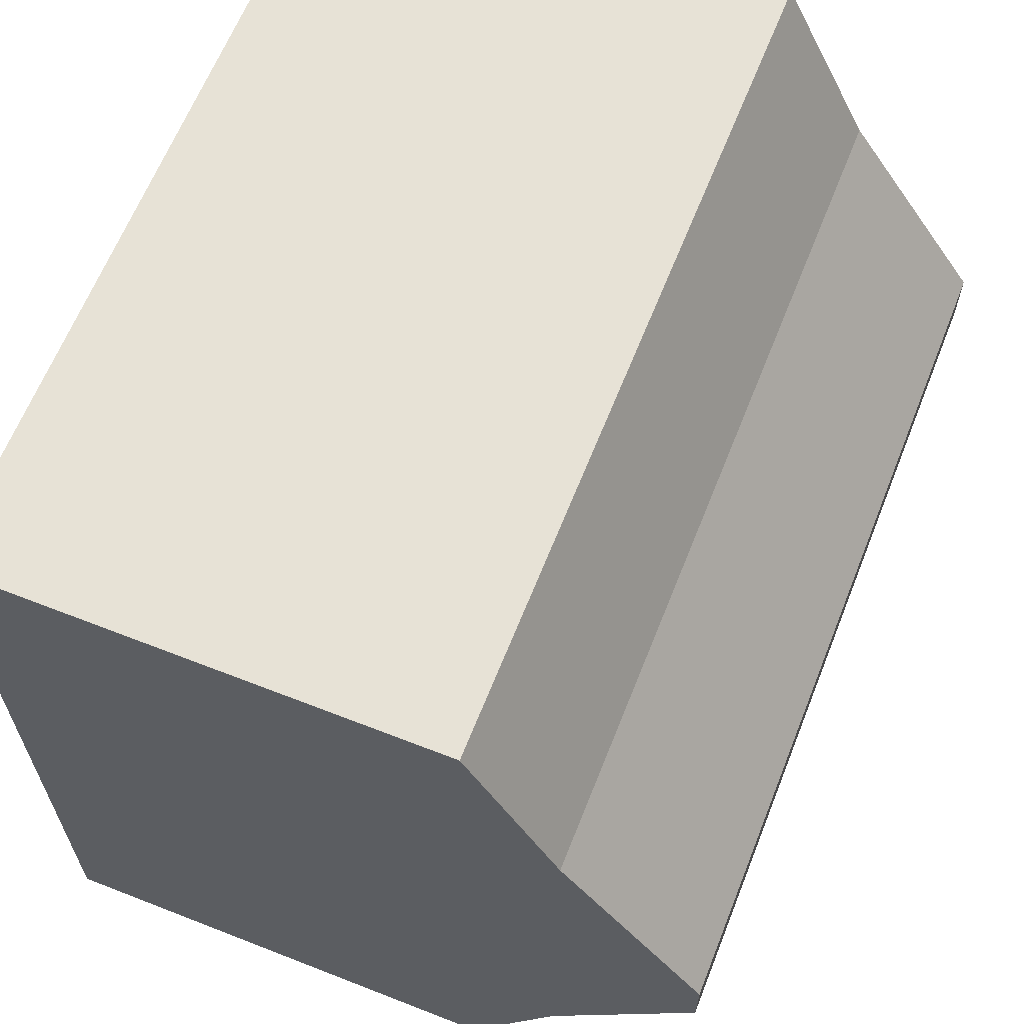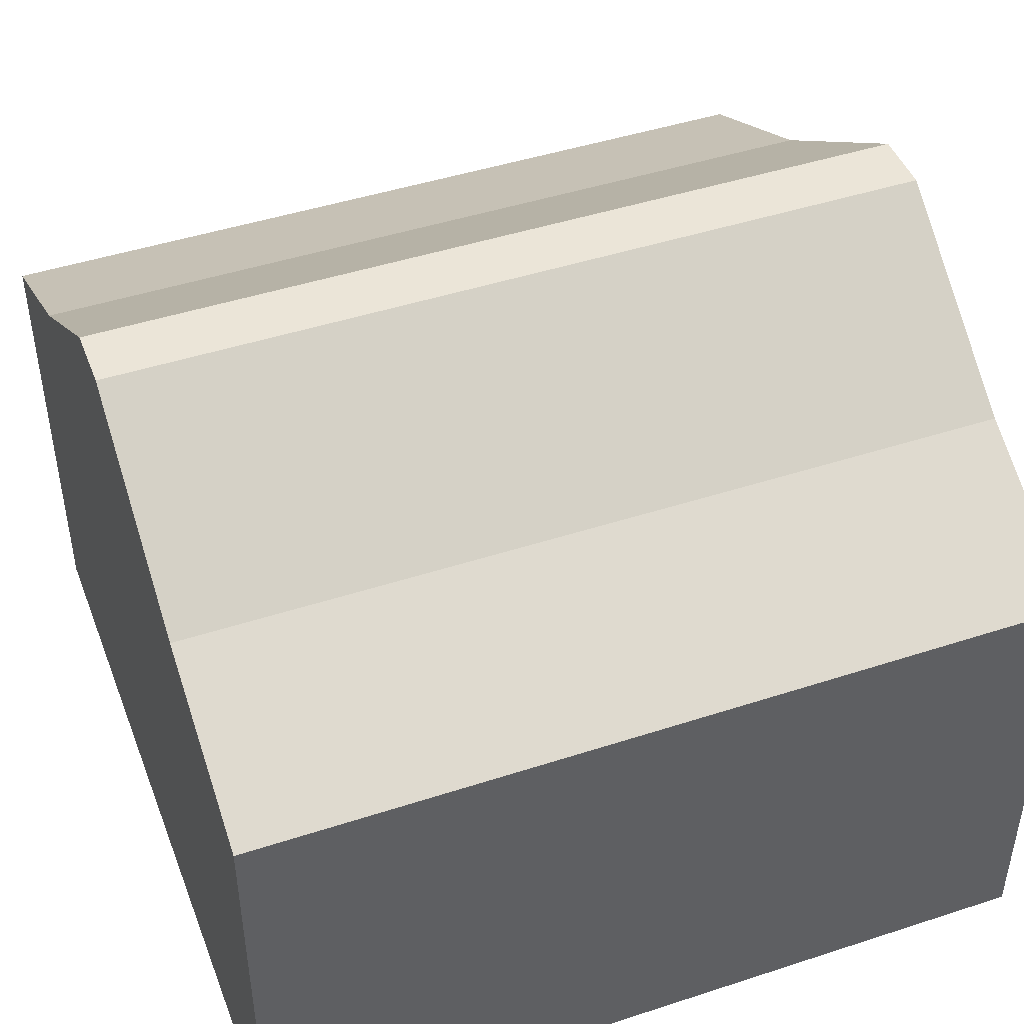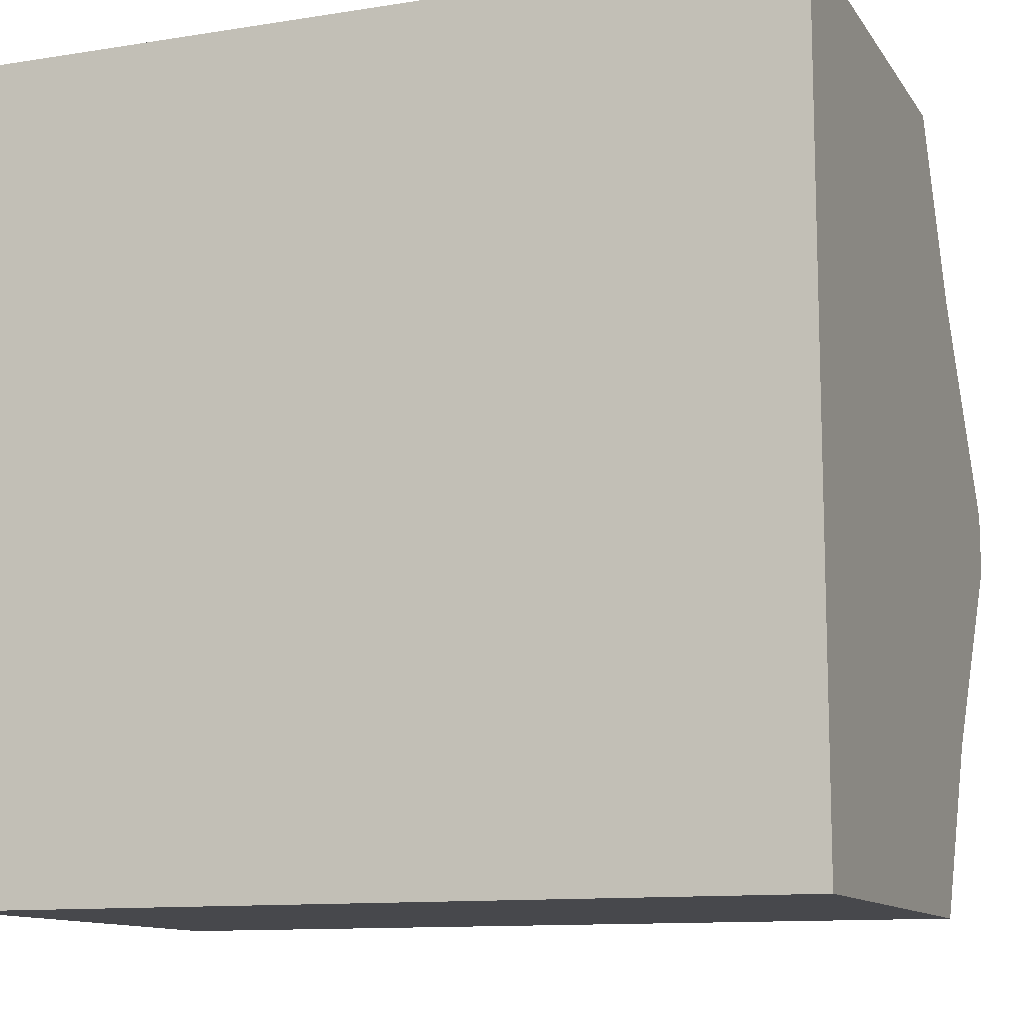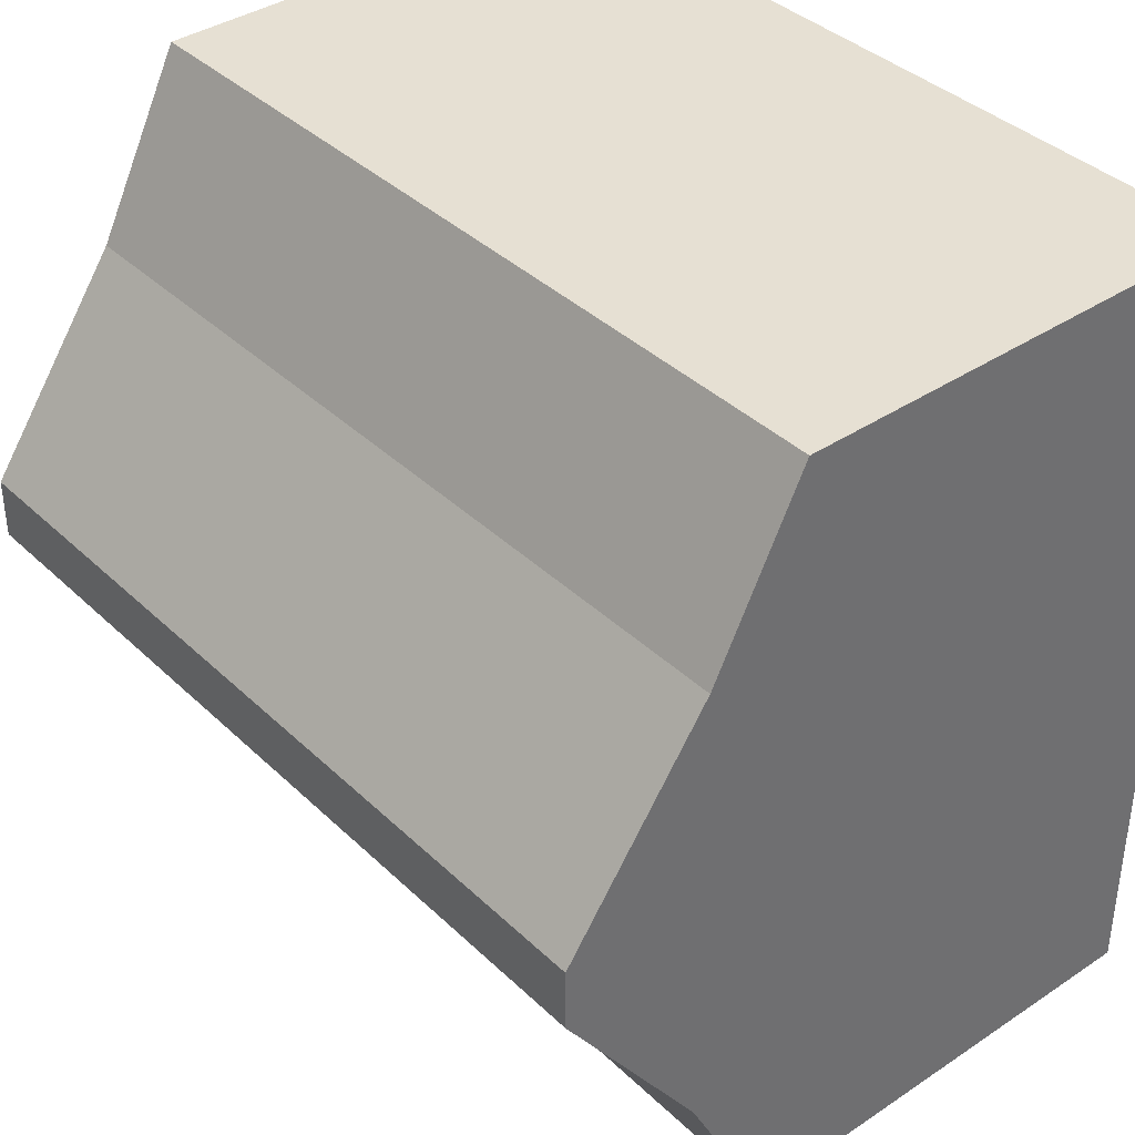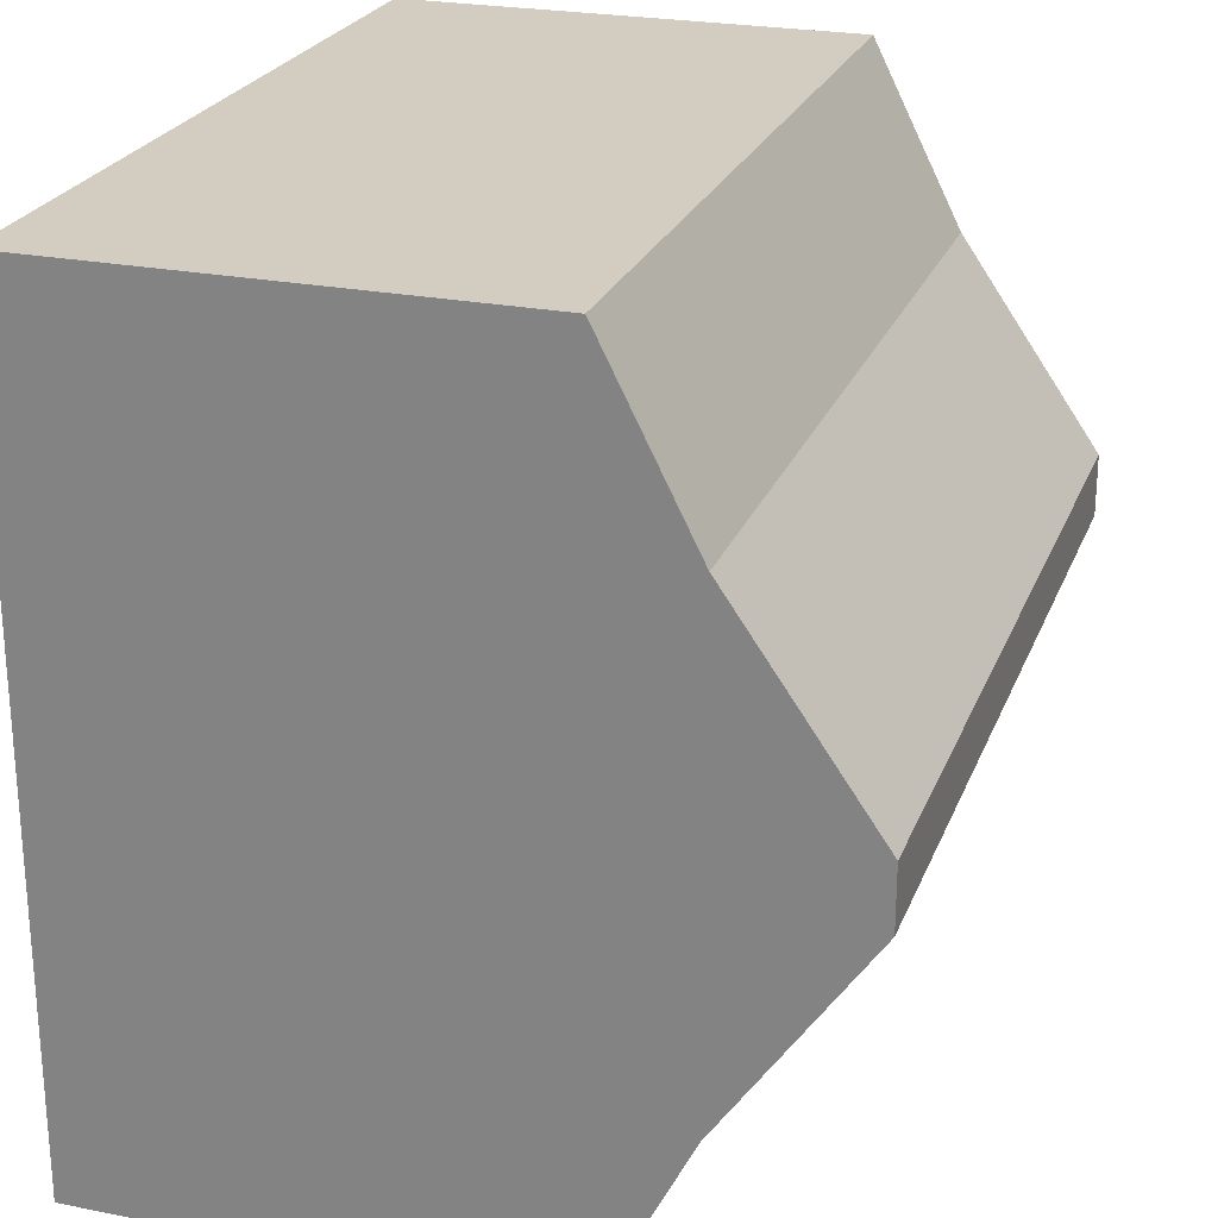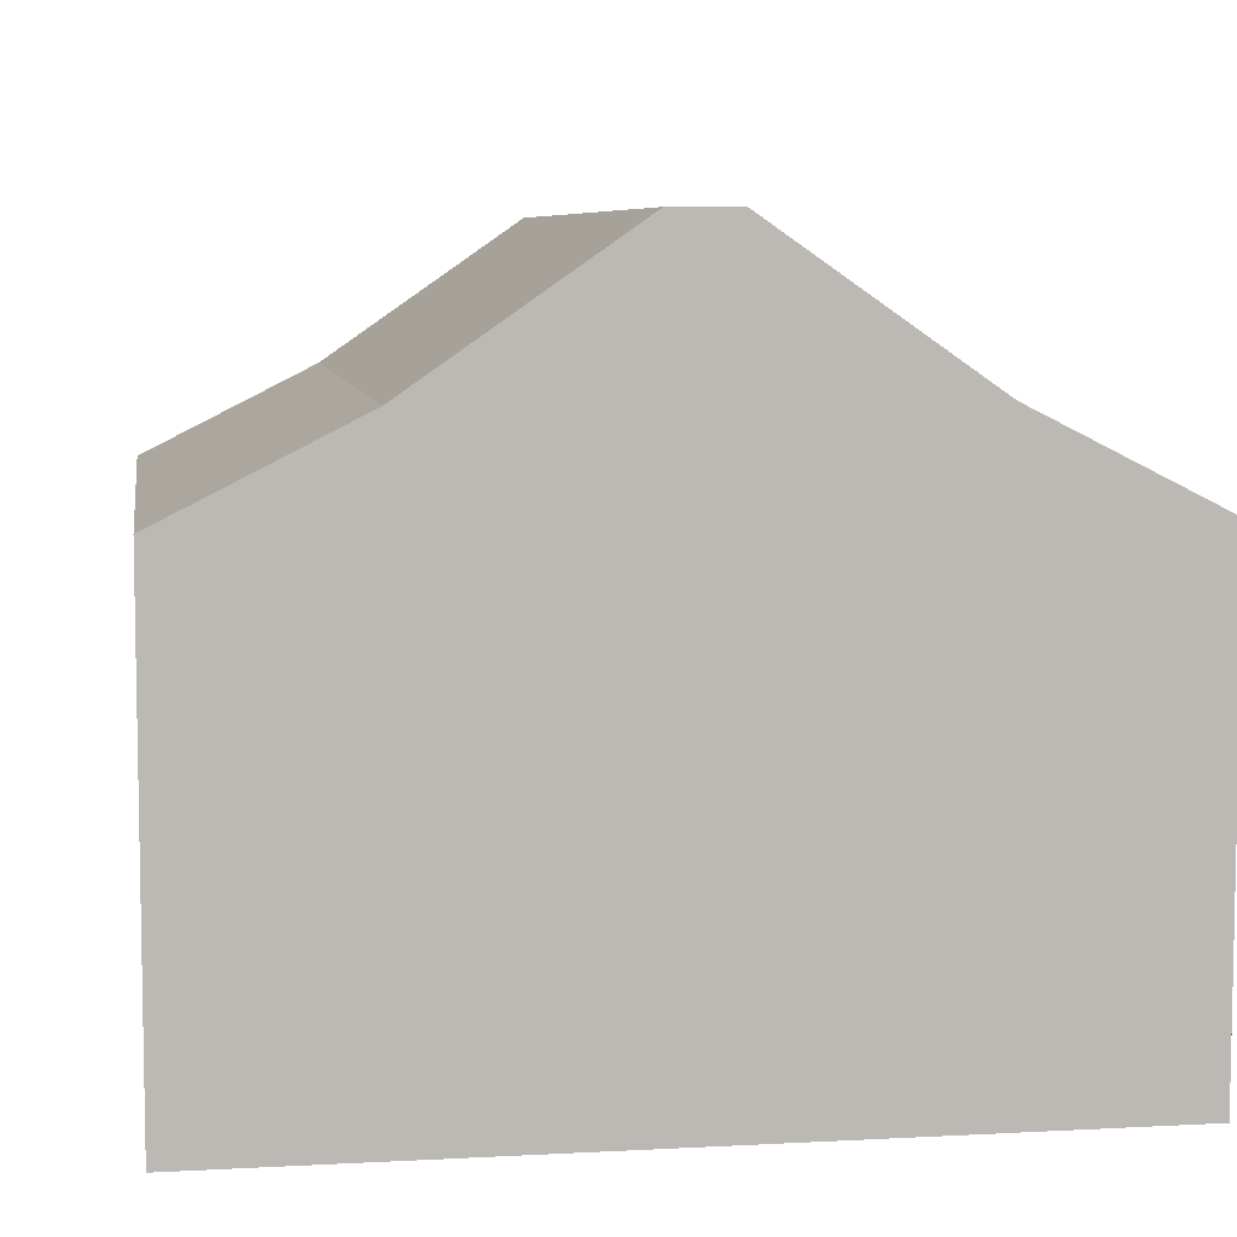
<metadata>
{"format":"obj","ext":"obj","renderer":"f3d","projection":"perspective","resolution":1024,"background":"white","views":[{"elev":63.7,"azim":111.6,"up":"+Z"},{"elev":45.9,"azim":-20.5,"up":"+Y"},{"elev":-11.6,"azim":21.0,"up":"+Z"},{"elev":38.3,"azim":-130.1,"up":"+Z"},{"elev":24.3,"azim":108.1,"up":"+Z"},{"elev":7.0,"azim":81.2,"up":"+Y"}]}
</metadata>
<code>
g mesh01
v 50.18 56.96 -50.19
v 50.18 0.1044 -50.19
v -50.19 0.1044 -50.19
v -50.19 56.96 -50.19
v 50.18 56.96 -50.19
v -50.19 0.1044 -50.19
v 50.18 56.96 50.18
v -50.19 56.96 50.18
v -50.19 0.1044 50.18
v 50.18 0.1044 50.18
v 50.18 56.96 50.18
v -50.19 0.1044 50.18
v -50.19 56.96 50.18
v -50.19 56.96 -50.19
v -50.19 0.1044 -50.19
v -50.19 0.1044 50.18
v -50.19 56.96 50.18
v -50.19 0.1044 -50.19
v 50.18 56.96 50.18
v 50.18 0.1044 50.18
v 50.18 0.1044 -50.19
v 50.18 56.96 -50.19
v 50.18 56.96 50.18
v 50.18 0.1044 -50.19
v 50.18 0.1044 50.18
v -50.19 0.1044 50.18
v -50.19 0.1044 -50.19
v 50.18 0.1044 -50.19
v 50.18 0.1044 50.18
v -50.19 0.1044 -50.19
v -50.19 67.9 -28.52
v -50.19 56.96 -50.19
v -50.19 56.96 50.18
v -50.19 67.9 28.52
v -50.19 67.9 -28.52
v -50.19 56.96 50.18
v 50.18 67.9 -28.52
v 50.18 56.96 -50.19
v -50.19 56.96 -50.19
v -50.19 67.9 -28.52
v 50.18 67.9 -28.52
v -50.19 56.96 -50.19
v 50.18 67.9 28.52
v 50.18 56.96 50.18
v 50.18 56.96 -50.19
v 50.18 67.9 -28.52
v 50.18 67.9 28.52
v 50.18 56.96 -50.19
v -50.19 67.9 28.52
v -50.19 56.96 50.18
v 50.18 56.96 50.18
v 50.18 67.9 28.52
v -50.19 67.9 28.52
v 50.18 56.96 50.18
v -50.19 85.11 -3.765
v -50.19 67.9 -28.52
v -50.19 67.9 28.52
v -50.19 85.11 3.764
v -50.19 85.11 -3.765
v -50.19 67.9 28.52
v 50.18 85.11 -3.765
v 50.18 67.9 -28.52
v -50.19 67.9 -28.52
v -50.19 85.11 -3.765
v 50.18 85.11 -3.765
v -50.19 67.9 -28.52
v 50.18 85.11 3.764
v 50.18 67.9 28.52
v 50.18 67.9 -28.52
v 50.18 85.11 -3.765
v 50.18 85.11 3.764
v 50.18 67.9 -28.52
v -50.19 85.11 3.764
v -50.19 67.9 28.52
v 50.18 67.9 28.52
v 50.18 85.11 3.764
v -50.19 85.11 3.764
v 50.18 67.9 28.52
v 50.18 85.11 3.764
v 50.18 85.11 -3.765
v -50.19 85.11 -3.765
v -50.19 85.11 3.764
v 50.18 85.11 3.764
v -50.19 85.11 -3.765
f 1 2 3
f 4 5 6
f 7 8 9
f 10 11 12
f 13 14 15
f 16 17 18
f 19 20 21
f 22 23 24
f 25 26 27
f 28 29 30
f 31 32 33
f 34 35 36
f 37 38 39
f 40 41 42
f 43 44 45
f 46 47 48
f 49 50 51
f 52 53 54
f 55 56 57
f 58 59 60
f 61 62 63
f 64 65 66
f 67 68 69
f 70 71 72
f 73 74 75
f 76 77 78
f 79 80 81
f 82 83 84

</code>
